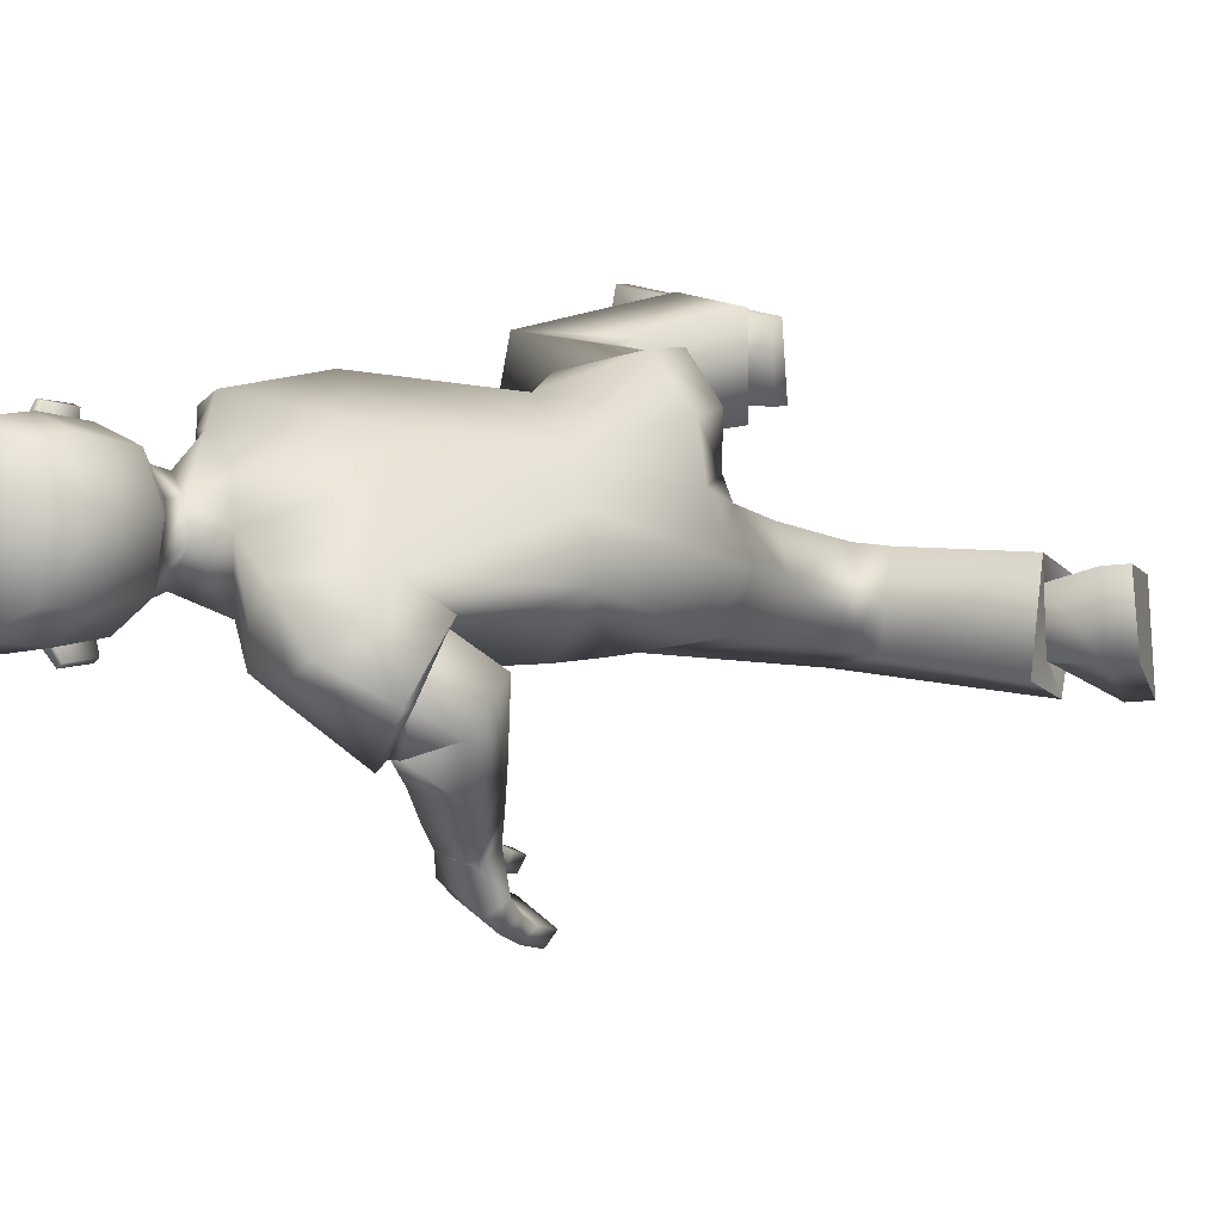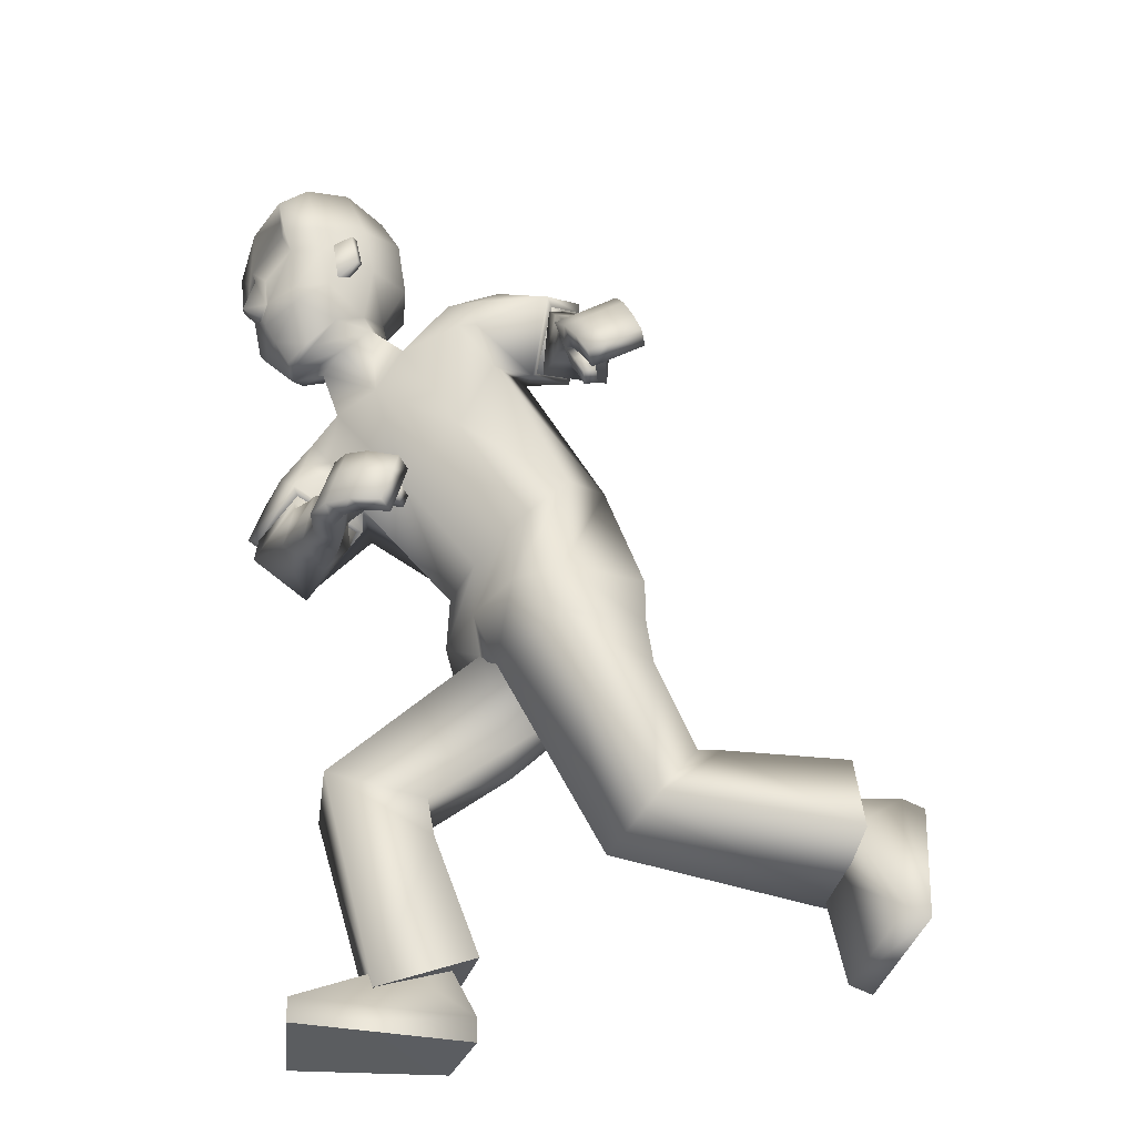
<metadata>
{"format":"obj","ext":"obj","renderer":"f3d","projection":"perspective","resolution":1024,"background":"white","views":[{"elev":7.0,"azim":-154.0,"up":"+Z"},{"elev":-35.2,"azim":163.5,"up":"+Y"}]}
</metadata>
<code>
o Zombie
v 0.385 1.077 0.1539
v -0.009407 0.6124 0.1937
v 0.4327 1.033 0.03481
v 0.1208 0.6354 0.1754
v 0.1802 0.7717 0.05189
v 0.3413 0.9134 0.03032
v 0.09845 0.8236 0.1446
v 0.2947 0.9525 0.1746
v 0.1367 0.644 0.009298
v 0.3511 1.153 0.1118
v -0.06175 0.6172 0.03906
v 0.4013 1.071 -0.00801
v 0.1624 0.7863 -0.03998
v 0.2973 0.9127 -0.06717
v 0.02336 0.8807 0.08334
v 0.1894 1.061 0.1194
v -0.01213 0.7206 0.1956
v 0.1324 0.7035 0.1631
v 0.1761 0.6965 0.08692
v -0.07713 0.7267 0.1159
v 0.3988 0.04118 0.08706
v 0.3654 0.04019 0.2585
v 0.1182 0.04422 0.2143
v 0.1079 0.04562 0.0866
v 0.3717 0.4162 0.05982
v 0.3496 0.4014 0.2031
v 0.1886 0.3396 0.1943
v 0.1932 0.3245 0.04972
v 0.2298 0.123 0.1051
v 0.1509 0.1235 0.2019
v 0.213 0.1223 0.204
v 0.1451 0.1246 0.1024
v 0.241 0.1005 0.2502
v 0.1119 0.1343 0.0653
v 0.2704 0.07392 0.08808
v 0.1049 0.1523 0.2306
v 0.398 -0.000156 0.08667
v 0.3647 -0.001148 0.2581
v 0.1174 0.00288 0.2139
v 0.1071 0.004282 0.0862
v 0.3821 0.6617 -0.3378
v 0.3581 0.7506 -0.3356
v 0.3386 0.7438 -0.3154
v 0.3621 0.6567 -0.3175
v 0.5133 0.7851 0.04737
v 0.4172 0.7398 0.07319
v 0.3683 0.7924 -0.02147
v 0.4665 0.835 -0.0424
v 0.3464 0.7137 -0.2826
v 0.3796 0.7231 -0.2294
v 0.3411 0.7332 -0.2855
v 0.3705 0.754 -0.231
v 0.562 1.394 0.07386
v 0.4761 1.152 0.02358
v 0.3816 1.231 0.0777
v 0.4311 1.153 -0.007383
v 0.5314 1.231 0.06739
v 0.562 1.343 0.08008
v 0.331 1.31 0.1025
v 0.3855 1.174 0.06455
v 0.5024 1.308 0.1116
v 0.4121 1.208 0.07771
v 0.4524 1.185 0.07033
v 0.4722 1.254 0.09524
v 0.5455 1.315 0.07933
v 0.5508 1.319 -0.001728
v 0.5504 1.248 0.000597
v 0.4014 0.8129 0.1145
v 0.4614 0.8714 -0.02971
v 0.5038 0.8457 0.07644
v 0.3554 0.8408 -0.000499
v 0.3965 0.8052 0.1327
v 0.4705 0.8817 -0.04168
v 0.5196 0.8534 0.09163
v 0.3451 0.8387 -0.008165
v 0.4722 0.6762 -0.249
v 0.402 0.7669 -0.2486
v 0.4351 0.6656 -0.2439
v 0.4414 0.7798 -0.2532
v 0.4102 0.6838 -0.1805
v 0.4432 0.7547 -0.2028
v 0.3983 0.7474 -0.1981
v 0.4547 0.6907 -0.185
v 0.404 0.716 -0.1896
v 0.3261 0.7316 -0.2651
v 0.3665 0.7193 -0.3364
v 0.3468 0.7134 -0.3161
v 0.4142 0.7199 -0.2469
v 0.4529 0.741 -0.2518
v 0.3318 0.7109 -0.2619
v 0.4487 0.7226 -0.1942
v 0.4575 0.6739 -0.2865
v 0.4259 0.6688 -0.3164
v 0.397 0.7623 -0.2793
v 0.375 0.7543 -0.3002
v 0.4027 0.6623 -0.3019
v 0.4261 0.6651 -0.2777
v 0.4033 0.7631 -0.3174
v 0.4304 0.7728 -0.2889
v 0.4097 0.7213 -0.2794
v 0.3844 0.7184 -0.2997
v 0.4407 0.7365 -0.288
v 0.4092 0.7287 -0.3163
v 0.4068 0.699 -0.1308
v 0.4645 0.7044 -0.1366
v 0.4555 0.7748 -0.1639
v 0.3974 0.7685 -0.1578
v 0.4128 0.7121 -0.06201
v 0.4517 0.8132 -0.1009
v 0.4852 0.7364 -0.07301
v 0.3855 0.7896 -0.0908
v 0.3525 0.7445 -0.2503
v 0.4455 0.9852 0.03294
v 0.4896 0.9598 0.1255
v 0.3594 0.7187 -0.2466
v 0.3702 0.7489 -0.271
v 0.3787 0.7158 -0.2661
v 0.4852 1.156 0.02263
v 0.4424 1.269 0.141
v 0.4534 1.265 0.1443
v 0.456 1.322 0.1499
v 0.4671 1.319 0.1532
v 0.4832 1.24 0.0968
v 0.4902 1.325 0.1071
v 0.41 1.289 0.1267
v 0.2079 0.3851 0.04212
v 0.2033 0.382 0.186
v 0.4511 1.261 0.08875
v 0.08337 0.5088 0.1819
v 0.07545 0.4925 0.02803
v 0.4691 1.331 0.1006
v 0.518 1.342 0.1258
v 0.4315 1.37 0.1429
v 0.4617 1.463 0.1381
v 0.3525 1.403 0.1244
v 0.5656 1.345 0.09342
v 0.5349 1.445 0.1243
v 0.3808 1.457 0.1194
v 0.5744 1.419 0.09267
v 0.1952 1.272 -0.03888
v -0.09091 0.6415 -0.1639
v 0.2501 1.229 -0.1557
v 0.05399 0.6172 -0.1959
v 0.04034 0.886 -0.1753
v 0.1694 1.11 -0.1661
v -0.05219 0.9548 -0.07177
v 0.07837 1.187 -0.03921
v -0.07653 0.6349 0.02358
v 0.3471 1.102 -0.05702
v 0.132 0.6129 -0.02172
v 0.2925 1.19 0.06341
v 0.1633 1.086 0.09002
v 0.002194 0.8979 0.04895
v 0.2607 0.9476 -0.1094
v 0.1307 0.811 -0.08941
v 0.1241 0.598 -0.04492
v 0.259 1.241 0.006406
v -0.0861 0.6363 0.002297
v 0.3142 1.154 -0.1075
v 0.1009 0.8377 -0.1363
v 0.224 0.9825 -0.1516
v -0.01874 0.9151 0.01471
v 0.1375 1.111 0.06004
v -0.09161 0.7245 -0.1581
v 0.05453 0.7054 -0.191
v -0.09208 0.7285 0.02819
v 0.1598 0.6956 -0.0293
v 0.1251 0.6974 -0.1411
v -0.1162 0.7298 -0.05787
v -0.4086 0.06926 -0.1315
v -0.4388 0.1234 -0.2948
v -0.485 0.3564 -0.2131
v -0.4698 0.35 -0.08601
v -0.03649 0.2404 -0.1142
v -0.07119 0.2749 -0.2515
v -0.1905 0.3932 -0.2136
v -0.1909 0.3601 -0.07197
v -0.37 0.2538 -0.1304
v -0.3995 0.3425 -0.2134
v -0.3869 0.2827 -0.225
v -0.3871 0.3353 -0.1146
v -0.3941 0.2597 -0.2752
v -0.3983 0.3604 -0.07069
v -0.3939 0.1969 -0.1206
v -0.3978 0.4003 -0.2323
v -0.4487 0.05998 -0.1272
v -0.4789 0.1141 -0.2905
v -0.5251 0.3471 -0.2088
v -0.5099 0.3407 -0.08168
v 0.02399 0.9394 -0.5116
v 0.1025 0.9007 -0.4829
v 0.08785 0.8901 -0.4603
v 0.01091 0.928 -0.4885
v -0.02375 1.218 -0.2148
v -0.03414 1.13 -0.1504
v 0.08743 1.098 -0.18
v 0.09562 1.192 -0.2359
v 0.07189 0.916 -0.4284
v 0.06669 0.969 -0.3835
v 0.09086 0.9101 -0.4239
v 0.09516 0.9566 -0.3745
v 0.5381 1.413 -0.0833
v 0.5614 1.411 -0.005533
v 0.4857 1.142 -0.02541
v 0.3362 1.261 0.04077
v 0.4626 1.163 -0.06586
v 0.3367 1.269 -0.03222
v 0.3639 1.218 -0.07031
v 0.5811 1.249 -0.02743
v 0.5693 1.344 -0.01454
v 0.5052 1.251 -0.105
v 0.5345 1.364 -0.1007
v 0.2884 1.332 0.02672
v 0.3061 1.329 -0.06127
v 0.3442 1.208 0.03619
v 0.3195 1.236 -0.009839
v 0.4077 1.181 -0.04834
v 0.4671 1.335 -0.1203
v 0.3795 1.236 -0.07983
v 0.4299 1.206 -0.09506
v 0.495 1.151 -0.02576
v 0.4412 1.278 -0.1083
v 0.518 1.336 -0.1014
v 0.5631 1.326 -0.01577
v 0.547 1.322 -0.02674
v 0.5436 1.254 -0.04464
v 0.5476 1.241 -0.02326
v 0.02316 1.169 -0.09964
v 0.0929 1.187 -0.2501
v 0.02409 1.251 -0.1795
v 0.09773 1.101 -0.1761
v 0.01299 1.17 -0.08364
v 0.1049 1.195 -0.2653
v 0.02238 1.274 -0.1762
v 0.1054 1.09 -0.1816
v 0.04642 1.045 -0.4557
v 0.116 0.9714 -0.4024
v 0.02592 1.02 -0.4335
v 0.1381 0.997 -0.4247
v 0.03814 1.018 -0.3729
v 0.1136 1.046 -0.3799
v 0.1016 1.01 -0.3558
v 0.0486 1.054 -0.3971
v 0.06934 1.014 -0.3644
v 0.08256 0.9027 -0.4011
v 0.07481 0.9144 -0.493
v 0.06096 0.9034 -0.4702
v 0.07377 0.9905 -0.4161
v 0.1038 1.015 -0.4364
v 0.06239 0.9089 -0.4059
v 0.081 1.051 -0.3885
v 0.04273 1.015 -0.4811
v 0.03489 0.9788 -0.4995
v 0.1106 0.9491 -0.4288
v 0.101 0.9221 -0.4473
v 0.01994 0.9637 -0.4775
v 0.02474 0.9939 -0.4592
v 0.1186 0.9384 -0.4712
v 0.1303 0.9704 -0.4513
v 0.07449 0.968 -0.4421
v 0.06919 0.9379 -0.4582
v 0.09821 0.9869 -0.4623
v 0.08793 0.9522 -0.4806
v 0.02593 1.034 -0.3315
v 0.03253 1.084 -0.3618
v 0.1072 1.085 -0.3439
v 0.1003 1.035 -0.3137
v 0.005585 1.065 -0.2711
v 0.09874 1.134 -0.2915
v 0.013 1.131 -0.3108
v 0.09161 1.067 -0.2513
v 0.08945 0.9314 -0.3898
v 0.2023 1.225 -0.1884
v 0.1156 1.312 -0.1214
v 0.06501 0.9402 -0.3958
v 0.1029 0.9406 -0.415
v 0.0711 0.951 -0.4226
v 0.4716 1.167 -0.0667
v 0.3999 1.301 -0.1389
v 0.4093 1.299 -0.1459
v 0.4121 1.356 -0.1392
v 0.4216 1.353 -0.1462
v 0.4508 1.265 -0.1161
v 0.4574 1.35 -0.1087
v 0.3738 1.316 -0.1116
v -0.1362 0.3657 -0.06831
v -0.1532 0.3908 -0.2092
v 0.4232 1.282 -0.09464
v -0.0953 0.5538 -0.1843
v -0.09745 0.5295 -0.02813
v 0.4394 1.354 -0.09505
v 0.4791 1.372 -0.1305
v 0.3924 1.4 -0.1147
v 0.4258 1.49 -0.09824
v 0.4494 1.498 0.02162
v 0.3234 1.425 -0.06688
v 0.3046 1.424 0.03491
v 0.5341 1.369 -0.1136
v 0.4991 1.472 -0.1109
v 0.3538 1.477 -0.05857
v 0.3555 1.49 0.0349
v 0.5227 1.48 0.008383
v 0.5713 1.442 -0.003438
v 0.5453 1.441 -0.09894
v 0.4666 0.8514 -0.036
v 0.3607 0.8226 -0.006167
v 0.07637 1.187 -0.25
v 0.08062 1.099 -0.1781
v 0.5457 1.238 -0.0234
v 0.5416 1.254 -0.04772
v 0.5496 1.248 0.003626
v 0.4249 1.062 0.1045
v 0.4039 0.9836 0.01205
v 0.4751 0.9851 0.08494
v 0.4051 0.9677 0.0242
v 0.2239 1.267 -0.09193
v 0.2346 1.172 -0.1781
v 0.1599 1.285 -0.1506
v 0.2073 1.175 -0.1862
v 0.5038 0.8457 0.07644
v 0.4014 0.8129 0.1145
v 0.3554 0.8408 -0.000499
v 0.4614 0.8714 -0.02971
v 0.02409 1.251 -0.1795
v 0.02316 1.169 -0.09964
v 0.09773 1.101 -0.1761
v 0.0929 1.187 -0.2501
v 0.213 0.1223 0.204
v 0.1509 0.1235 0.2019
v 0.1451 0.1246 0.1024
v 0.2298 0.123 0.1051
v 0.2704 0.07392 0.08808
v 0.241 0.1005 0.2502
v 0.1049 0.1523 0.2306
v 0.1119 0.1343 0.0653
v -0.3869 0.2827 -0.225
v -0.3995 0.3425 -0.2134
v -0.3871 0.3353 -0.1146
v -0.37 0.2538 -0.1304
v -0.3939 0.1969 -0.1206
v -0.3941 0.2597 -0.2752
v -0.3978 0.4003 -0.2323
v -0.3983 0.3604 -0.07069
v 0.398 -0.000156 0.08667
v 0.3647 -0.001148 0.2581
v 0.1174 0.00288 0.2139
v 0.1071 0.004282 0.0862
v -0.4487 0.05998 -0.1272
v -0.4789 0.1141 -0.2905
v -0.5251 0.3471 -0.2088
v -0.5099 0.3407 -0.08168
v 0.5052 1.176 -0.02442
v 0.5362 1.229 -0.023
v 0.521 1.212 0.05595
v 0.4994 1.232 -0.09563
v 0.5392 1.225 -0.0239
v 0.5202 1.191 -0.02495
v 0.4937 1.232 -0.0948
v 0.5161 1.213 0.05683
v 0.5078 1.225 -0.01907
v -0.06053 0.609 0.1195
v -0.1178 0.643 -0.07437
v 0.0572 0.4773 0.1025
v -0.1274 0.5485 -0.09988
f 146 144 165
f 15 7 8
f 20 17 7
f 331 328 22
f 16 8 1
f 14 13 155
f 13 19 167
f 14 154 149
f 7 5 6
f 12 312 3
f 313 14 12
f 5 18 19
f 5 13 14
f 151 152 16
f 148 150 9
f 166 20 15
f 152 153 15
f 166 148 11
f 4 9 19
f 9 150 167
f 11 361 20
f 2 4 18
f 24 21 37
f 330 24 23
f 331 21 24
f 328 329 23
f 2 129 4
f 130 9 25
f 11 130 363
f 4 26 25
f 33 334 30
f 332 29 32
f 34 32 30
f 332 33 31
f 26 333 35
f 27 28 335
f 28 25 35
f 27 36 333
f 346 347 344
f 23 39 38
f 23 24 40
f 21 22 38
f 86 87 43
f 95 98 42
f 103 86 42
f 101 87 44
f 308 231 325
f 306 46 321
f 323 305 306
f 321 46 45
f 104 107 82
f 105 83 81
f 107 106 81
f 104 80 83
f 210 203 53
f 61 132 133
f 60 62 55
f 215 60 55
f 217 204 54
f 149 217 56
f 10 60 215
f 12 56 60
f 55 62 125
f 205 55 59
f 204 221 118
f 67 209 224
f 57 65 61
f 131 128 119
f 54 118 63
f 62 63 123
f 56 54 63
f 56 63 62
f 53 139 136
f 224 210 66
f 65 136 132
f 66 311 67
f 66 210 58
f 227 209 67
f 74 72 68
f 73 69 322
f 73 74 70
f 72 75 322
f 6 75 72
f 314 74 73
f 315 73 75
f 114 8 72
f 80 84 88
f 81 91 89
f 82 52 50
f 84 50 88
f 81 79 77
f 78 76 83
f 78 97 92
f 83 76 89
f 112 85 90
f 95 43 87
f 103 93 41
f 44 87 86
f 49 90 85
f 77 52 82
f 116 117 49
f 115 90 49
f 112 116 51
f 89 76 92
f 102 92 93
f 77 94 100
f 94 95 101
f 96 44 41
f 97 96 93
f 88 100 97
f 100 101 96
f 89 102 99
f 102 103 98
f 77 79 99
f 94 99 98
f 108 104 105
f 111 109 106
f 110 105 106
f 108 111 107
f 47 111 108
f 48 45 110
f 47 48 109
f 46 108 110
f 8 114 1
f 313 315 6
f 3 312 314
f 52 77 116
f 50 115 117
f 77 88 117
f 52 112 115
f 62 60 56
f 118 221 357
f 354 123 63
f 119 120 122
f 131 121 122
f 128 64 120
f 124 122 120
f 123 61 125
f 364 287 286
f 129 127 26
f 130 11 9
f 287 364 289
f 127 27 26
f 25 28 126
f 53 203 303
f 295 134 137
f 138 134 295
f 133 132 137
f 132 136 139
f 59 135 297
f 59 125 133
f 133 134 138
f 297 135 138
f 302 137 139
f 58 136 65
f 162 163 147
f 169 162 146
f 171 336 339
f 163 157 140
f 155 160 161
f 167 168 160
f 161 159 149
f 146 147 145
f 316 157 159
f 159 317 142
f 168 165 144
f 144 145 161
f 163 152 151
f 148 158 156
f 166 153 162
f 162 153 152
f 158 148 166
f 143 165 168
f 156 168 167
f 158 169 362
f 141 164 165
f 186 170 173
f 338 337 172
f 339 338 173
f 172 337 336
f 141 143 289
f 174 156 290
f 158 364 290
f 143 156 174
f 179 342 182
f 340 183 181
f 183 342 179
f 180 182 340
f 175 174 184
f 343 177 176
f 184 174 177
f 176 175 341
f 348 351 350
f 172 171 187
f 189 173 172
f 187 171 170
f 192 247 246
f 191 258 255
f 263 258 191
f 261 256 193
f 307 194 324
f 327 231 308
f 325 324 194
f 242 267 264
f 265 266 241
f 241 266 267
f 264 265 243
f 210 212 202
f 218 285 293
f 216 207 219
f 207 216 215
f 217 208 206
f 149 159 208
f 157 151 215
f 159 157 216
f 285 219 207
f 214 207 205
f 204 206 278
f 224 209 226
f 211 283 218
f 279 288 291
f 206 220 278
f 283 220 219
f 208 220 206
f 208 219 220
f 202 212 298
f 224 225 210
f 223 218 292
f 225 226 310
f 212 210 225
f 227 226 209
f 228 232 234
f 233 235 326
f 230 234 233
f 326 235 232
f 235 145 147
f 233 318 273
f 235 319 145
f 232 147 274
f 248 244 240
f 249 251 241
f 242 244 199
f 244 248 199
f 237 239 241
f 238 240 243
f 252 257 238
f 243 251 249
f 272 275 250
f 255 261 247
f 190 253 263
f 193 190 246
f 198 200 245
f 237 242 201
f 198 277 276
f 275 277 198
f 200 276 272
f 252 236 249
f 253 252 262
f 237 248 260
f 254 260 261
f 190 193 256
f 253 256 257
f 248 238 257
f 260 257 256
f 249 239 259
f 262 259 258
f 259 239 237
f 258 259 254
f 268 270 265
f 266 269 271
f 270 269 266
f 267 271 268
f 196 195 268
f 270 194 197
f 269 197 196
f 195 194 270
f 147 140 274
f 317 145 319
f 318 316 142
f 276 237 201
f 199 248 277
f 277 248 237
f 201 199 275
f 219 208 216
f 357 221 278
f 220 355 278
f 282 280 279
f 291 284 282
f 280 222 288
f 284 222 280
f 283 285 218
f 127 126 28
f 289 143 175
f 290 156 158
f 287 176 177
f 287 175 176
f 174 286 177
f 303 203 202
f 299 294 295
f 300 301 295
f 299 292 293
f 304 298 292
f 214 213 297
f 293 285 214
f 293 296 300
f 300 296 297
f 304 299 302
f 212 223 298
f 306 305 48
f 305 45 48
f 306 47 46
f 308 196 197
f 307 197 194
f 308 195 196
f 310 211 223
f 309 310 226
f 309 227 67
f 311 66 65
f 305 323 320
f 72 8 6
f 1 114 314
f 313 3 113
f 140 316 318
f 273 142 317
f 354 311 57
f 356 310 309
f 357 356 354
f 355 356 357
f 358 353 360
f 352 360 359
f 360 352 358
f 360 353 359
f 364 362 141
f 363 129 2
f 169 164 362
f 164 141 362
f 361 2 17
f 17 20 361
f 364 286 290
f 130 126 363
f 126 127 363
f 129 363 127
f 363 361 11
f 364 158 362
f 7 17 18
f 146 165 164
f 15 8 16
f 20 7 15
f 331 22 21
f 16 1 10
f 14 155 154
f 13 167 155
f 14 149 12
f 7 6 8
f 312 10 1
f 10 312 12
f 14 313 6
f 313 12 3
f 5 19 13
f 5 14 6
f 151 16 10
f 148 9 11
f 166 15 153
f 152 15 16
f 166 11 20
f 4 19 18
f 9 167 19
f 2 18 17
f 24 37 40
f 330 23 329
f 331 24 330
f 328 23 22
f 130 25 126
f 4 25 9
f 33 30 31
f 332 32 34
f 34 30 334
f 332 31 29
f 26 35 25
f 27 335 36
f 28 35 335
f 27 333 26
f 346 344 345
f 23 38 22
f 23 40 39
f 21 38 37
f 86 43 42
f 95 42 43
f 103 42 98
f 101 44 96
f 308 325 195
f 306 321 71
f 323 306 71
f 321 45 320
f 104 82 80
f 105 81 106
f 107 81 82
f 104 83 105
f 210 53 58
f 61 133 125
f 215 55 205
f 217 54 56
f 149 56 12
f 10 215 151
f 12 60 10
f 55 125 59
f 205 59 213
f 204 118 54
f 67 224 66
f 57 61 123
f 131 119 121
f 62 123 125
f 53 136 58
f 65 132 61
f 66 58 65
f 74 68 70
f 73 322 75
f 73 70 69
f 72 322 68
f 74 314 114
f 314 73 113
f 73 315 113
f 315 75 6
f 114 72 74
f 80 88 78
f 81 89 79
f 82 50 84
f 81 77 82
f 78 83 80
f 78 92 76
f 83 89 91
f 112 90 115
f 95 87 101
f 103 41 86
f 44 86 41
f 49 85 51
f 116 49 51
f 115 49 117
f 112 51 85
f 89 92 102
f 102 93 103
f 77 100 88
f 94 101 100
f 96 41 93
f 97 93 92
f 88 97 78
f 100 96 97
f 89 99 79
f 102 98 99
f 77 99 94
f 94 98 95
f 108 105 110
f 111 106 107
f 110 106 109
f 108 107 104
f 47 108 46
f 48 110 109
f 47 109 111
f 46 110 45
f 3 314 113
f 52 116 112
f 50 117 88
f 77 117 116
f 52 115 50
f 118 357 354
f 123 354 57
f 354 63 118
f 119 122 121
f 131 122 124
f 128 120 119
f 124 120 64
f 129 26 4
f 53 303 139
f 295 137 302
f 138 295 301
f 133 137 134
f 132 139 137
f 59 297 213
f 59 133 135
f 133 138 135
f 297 138 301
f 302 139 303
f 162 147 146
f 169 146 164
f 171 339 170
f 163 140 147
f 155 161 154
f 167 160 155
f 161 149 154
f 146 145 144
f 157 316 140
f 316 159 142
f 317 161 145
f 161 317 159
f 168 144 160
f 144 161 160
f 163 151 157
f 148 156 150
f 166 162 169
f 162 152 163
f 158 166 169
f 143 168 156
f 156 167 150
f 141 165 143
f 186 173 189
f 338 172 173
f 339 173 170
f 172 336 171
f 174 290 286
f 143 174 175
f 179 182 180
f 340 181 178
f 183 179 181
f 180 340 178
f 175 184 341
f 343 176 185
f 184 177 343
f 176 341 185
f 348 350 349
f 172 187 188
f 189 172 188
f 187 170 186
f 192 246 191
f 191 255 192
f 263 191 246
f 261 193 247
f 307 324 327
f 327 308 307
f 325 194 195
f 242 264 240
f 265 241 243
f 241 267 242
f 264 243 240
f 210 202 203
f 218 293 292
f 207 215 205
f 217 206 204
f 149 208 217
f 157 215 216
f 159 216 208
f 285 207 214
f 214 205 213
f 204 278 221
f 224 226 225
f 211 218 223
f 279 291 281
f 283 219 285
f 202 298 304
f 223 292 298
f 212 225 223
f 228 234 230
f 233 326 229
f 230 233 229
f 326 232 228
f 235 147 232
f 318 234 274
f 234 318 233
f 319 233 273
f 233 319 235
f 232 274 234
f 248 240 238
f 249 241 239
f 242 199 201
f 237 241 242
f 238 243 236
f 252 238 236
f 243 249 236
f 272 250 245
f 255 247 192
f 190 263 246
f 193 246 247
f 198 245 250
f 198 276 200
f 275 198 250
f 200 272 245
f 252 249 262
f 253 262 263
f 237 260 254
f 254 261 255
f 190 256 253
f 253 257 252
f 248 257 260
f 260 256 261
f 249 259 262
f 262 258 263
f 259 237 254
f 258 254 255
f 268 265 264
f 266 271 267
f 270 266 265
f 267 268 264
f 196 268 271
f 270 197 269
f 269 196 271
f 195 270 268
f 318 142 273
f 276 201 272
f 199 277 275
f 277 237 276
f 201 275 272
f 357 278 355
f 355 283 211
f 283 355 220
f 282 279 281
f 291 282 281
f 280 288 279
f 284 280 282
f 127 28 27
f 289 175 287
f 287 177 286
f 303 202 304
f 299 295 302
f 300 295 294
f 299 293 294
f 304 292 299
f 214 297 296
f 293 214 296
f 293 300 294
f 300 297 301
f 304 302 303
f 306 48 47
f 308 197 307
f 310 223 225
f 309 226 227
f 309 67 311
f 311 65 57
f 305 320 45
f 1 314 312
f 313 113 315
f 140 318 274
f 273 317 319
f 309 311 356
f 356 311 354
f 211 310 355
f 355 310 356
f 364 141 289
f 363 2 361
f 7 18 5

</code>
